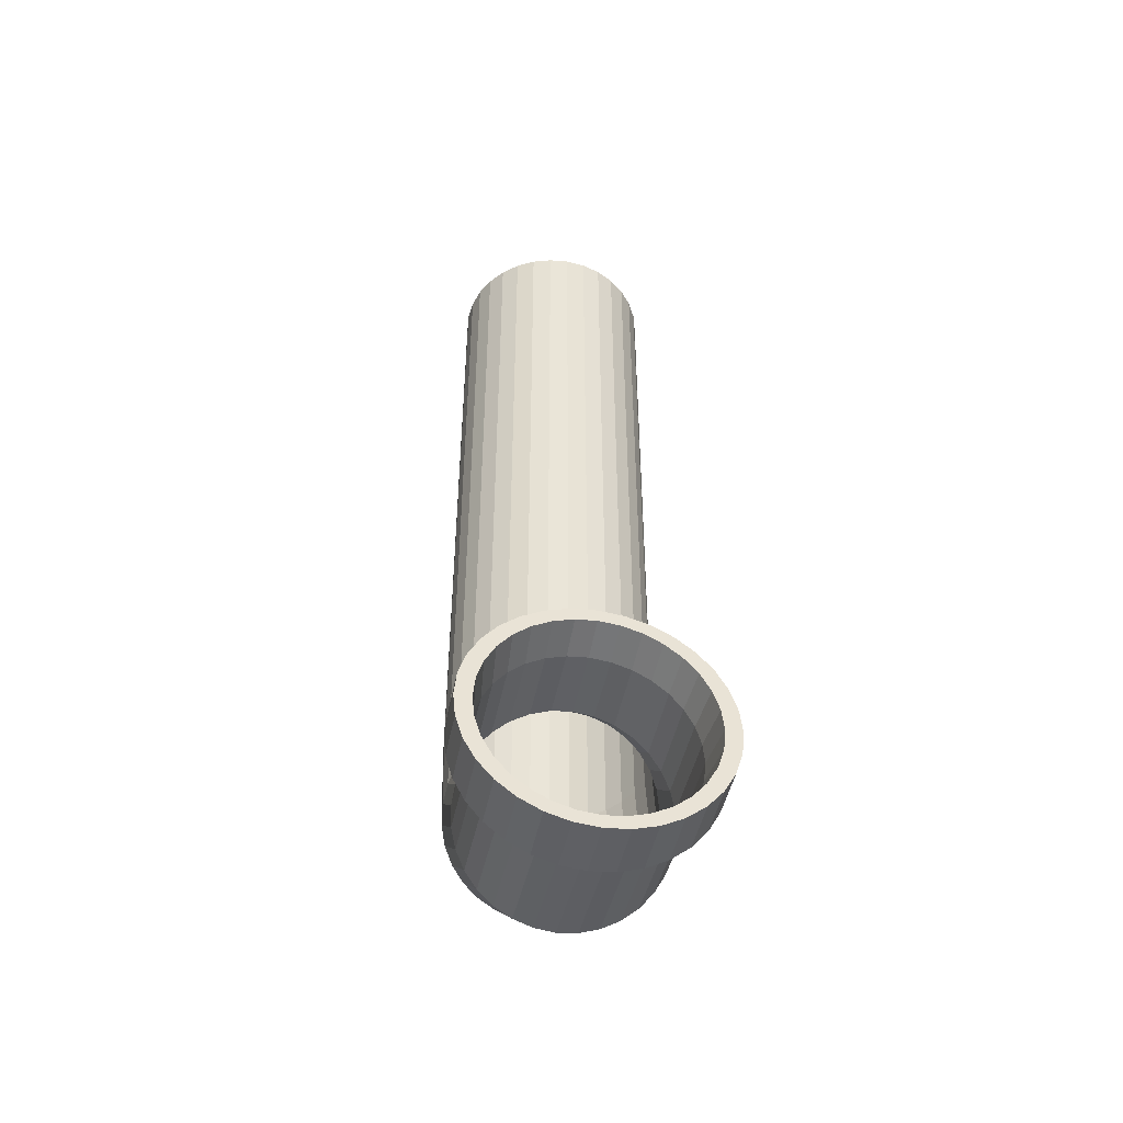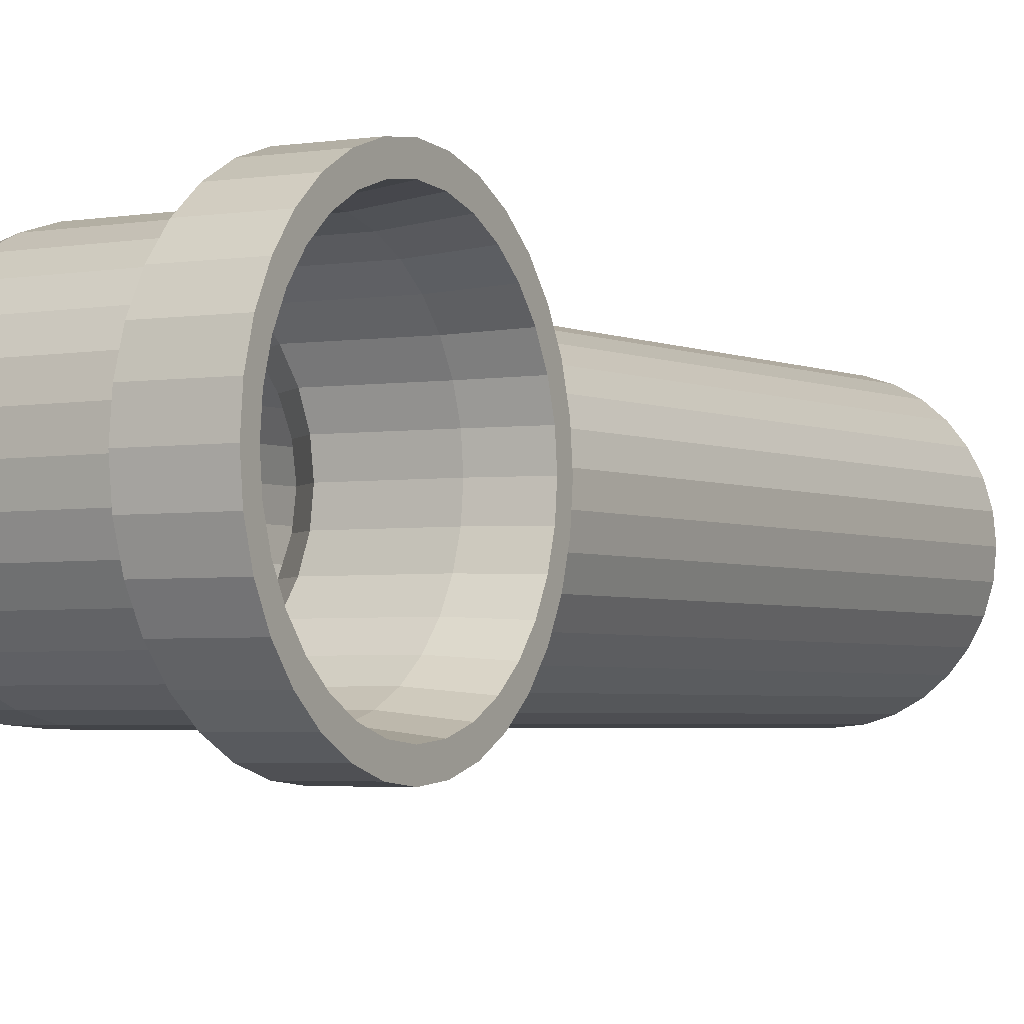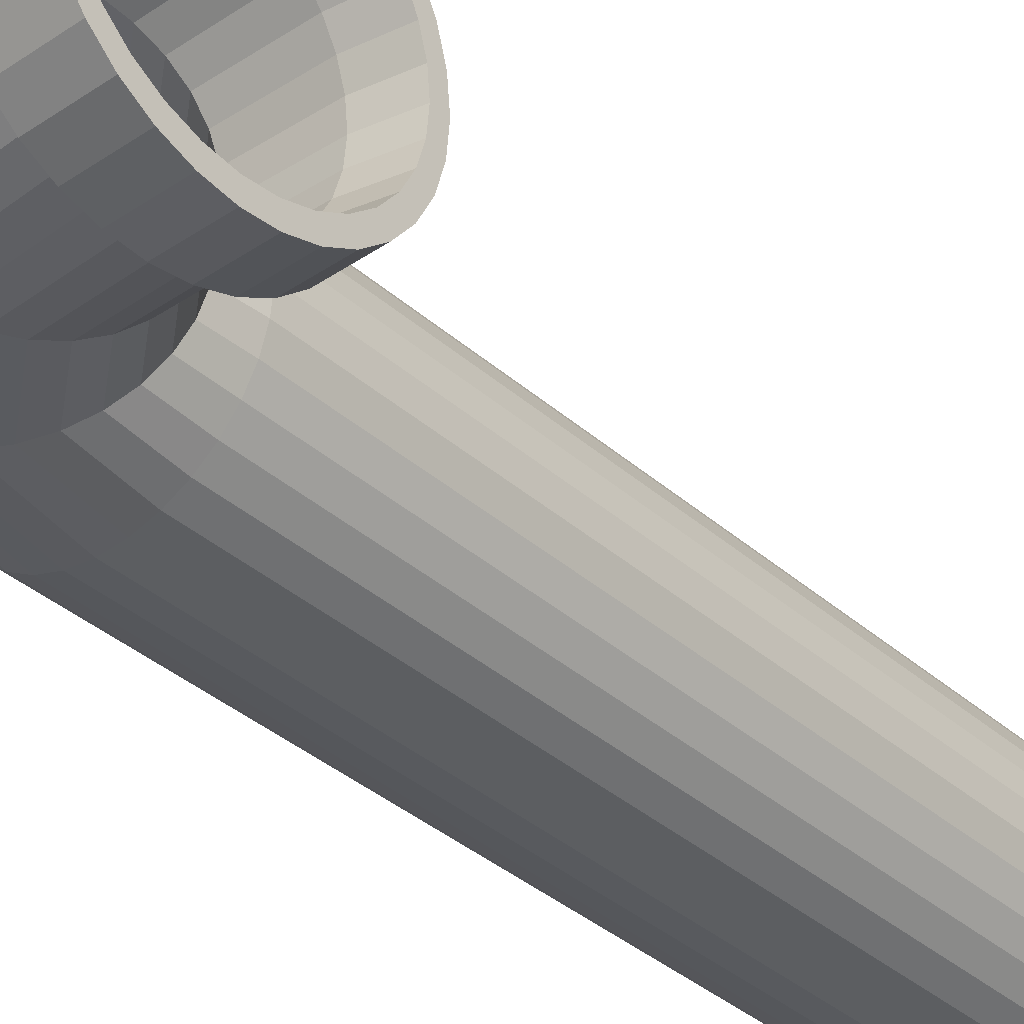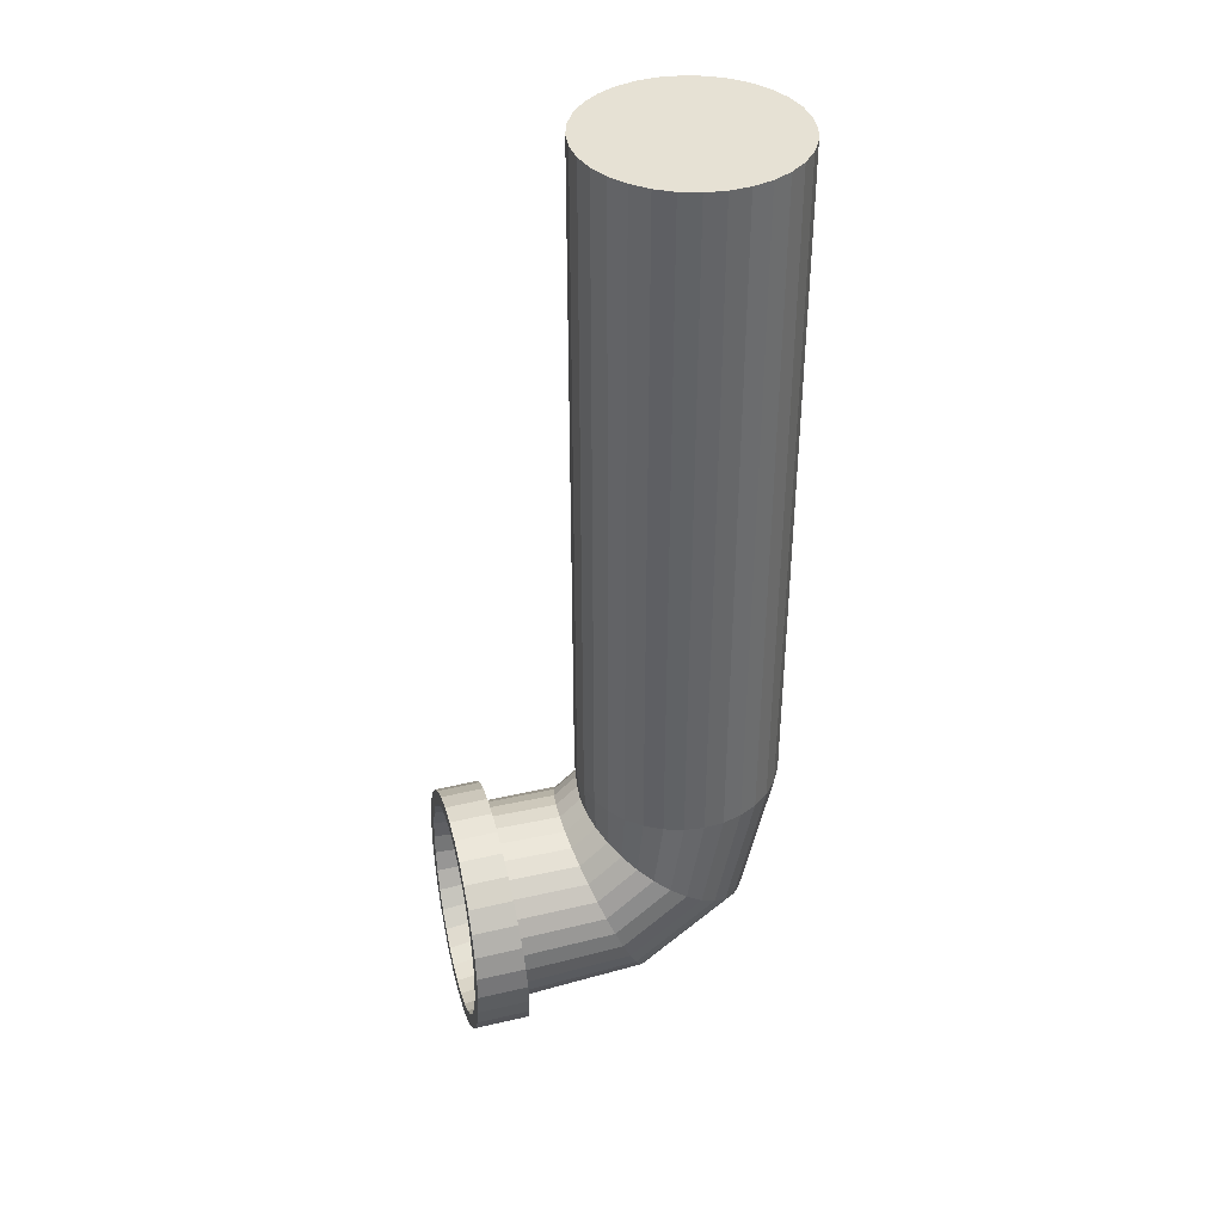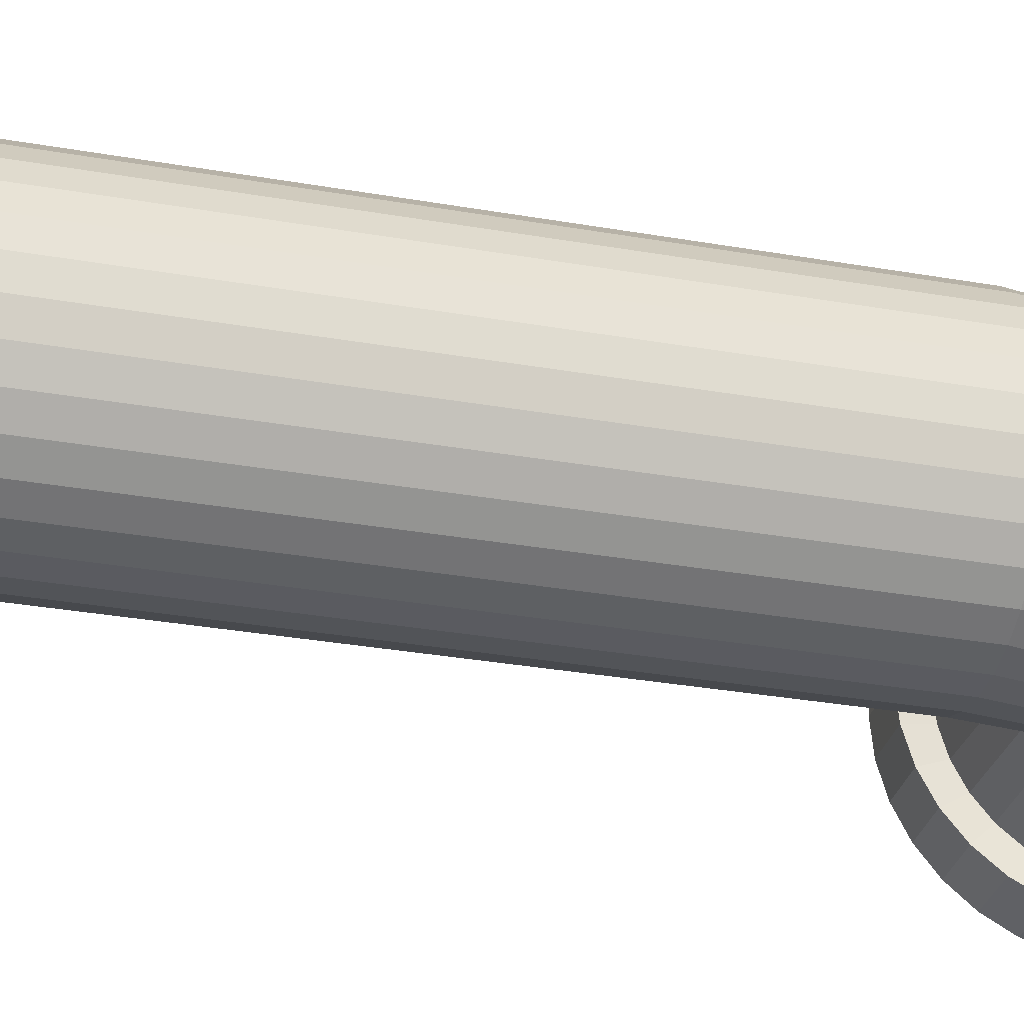
<metadata>
{"format":"obj","ext":"obj","renderer":"f3d","projection":"perspective","resolution":1024,"background":"white","views":[{"elev":-46.9,"azim":79.0,"up":"+Y"},{"elev":-2.8,"azim":30.1,"up":"+Z"},{"elev":-34.7,"azim":40.1,"up":"+Z"},{"elev":39.2,"azim":165.7,"up":"+Y"},{"elev":-28.3,"azim":-105.4,"up":"+Z"}]}
</metadata>
<code>
o Cylinder.001
v -0.8369 0.1596 -0.7299
v -0.8369 5.076 -0.7299
v -0.6945 0.1596 -0.7159
v -0.6945 5.076 -0.7159
v -0.5575 0.1596 -0.6744
v -0.5575 5.076 -0.6744
v -0.4313 0.1596 -0.6069
v -0.4313 5.076 -0.6069
v -0.3207 0.1596 -0.5161
v -0.3207 5.076 -0.5161
v -0.2299 0.1596 -0.4055
v -0.2299 5.076 -0.4055
v -0.1625 0.1596 -0.2793
v -0.1625 5.076 -0.2793
v -0.1209 0.1596 -0.1424
v -0.1209 5.076 -0.1424
v -0.1069 0.1596 6.1e-05
v -0.1069 5.076 6.2e-05
v -0.1209 0.1596 0.1425
v -0.1209 5.076 0.1425
v -0.1625 0.1596 0.2794
v -0.1625 5.076 0.2794
v -0.2299 0.1596 0.4056
v -0.2299 5.076 0.4056
v -0.3207 0.1596 0.5162
v -0.3207 5.076 0.5162
v -0.4313 0.1596 0.607
v -0.4313 5.076 0.607
v -0.5575 0.1596 0.6745
v -0.5575 5.076 0.6745
v -0.6945 0.1596 0.716
v -0.6945 5.076 0.716
v -0.8369 0.1596 0.7301
v -0.8369 5.076 0.7301
v -0.9793 0.1596 0.716
v -0.9793 5.076 0.716
v -1.116 0.1596 0.6745
v -1.116 5.076 0.6745
v -1.242 0.1596 0.607
v -1.242 5.076 0.607
v -1.353 0.1596 0.5162
v -1.353 5.076 0.5162
v -1.444 0.1596 0.4056
v -1.444 5.076 0.4056
v -1.511 0.1596 0.2794
v -1.511 5.076 0.2794
v -1.553 0.1596 0.1425
v -1.553 5.076 0.1425
v -1.567 0.1596 6.1e-05
v -1.567 5.076 6.2e-05
v -1.553 0.1596 -0.1424
v -1.553 5.076 -0.1424
v -1.511 0.1596 -0.2793
v -1.511 5.076 -0.2793
v -1.444 0.1596 -0.4055
v -1.444 5.076 -0.4055
v -1.353 0.1596 -0.5161
v -1.353 5.076 -0.5161
v -1.242 0.1596 -0.6069
v -1.242 5.076 -0.6069
v -1.116 0.1596 -0.6744
v -1.116 5.076 -0.6744
v -0.9793 0.1596 -0.7159
v -0.9793 5.076 -0.7159
v -0.7244 -0.5 -0.7299
v -0.6079 -0.4181 -0.7159
v -0.4958 -0.3393 -0.6744
v -0.3926 -0.2668 -0.6069
v -0.3021 -0.2031 -0.5161
v -0.2278 -0.1509 -0.4055
v -0.1726 -0.1121 -0.2793
v -0.1386 -0.08825 -0.1424
v -0.1272 -0.08019 6.1e-05
v -0.1386 -0.08825 0.1425
v -0.1726 -0.1121 0.2794
v -0.2278 -0.1509 0.4056
v -0.3021 -0.2031 0.5162
v -0.3926 -0.2668 0.607
v -0.4958 -0.3393 0.6745
v -0.6079 -0.4181 0.716
v -0.7244 -0.5 0.7301
v -0.8409 -0.5819 0.716
v -0.9529 -0.6606 0.6745
v -1.056 -0.7332 0.607
v -1.147 -0.7968 0.5162
v -1.221 -0.849 0.4056
v -1.276 -0.8878 0.2794
v -1.31 -0.9117 0.1425
v -1.322 -0.9198 6.1e-05
v -1.31 -0.9117 -0.1424
v -1.276 -0.8878 -0.2793
v -1.221 -0.849 -0.4055
v -1.147 -0.7968 -0.5161
v -1.056 -0.7332 -0.6069
v -0.9529 -0.6606 -0.6744
v -0.8409 -0.5819 -0.7159
v -0.2607 -0.8936 -0.7299
v -0.2047 -0.7626 -0.7159
v -0.1508 -0.6367 -0.6744
v -0.1012 -0.5207 -0.6069
v -0.05771 -0.419 -0.5161
v -0.02201 -0.3355 -0.4055
v 0.004522 -0.2735 -0.2793
v 0.02086 -0.2353 -0.1424
v 0.02637 -0.2224 6.1e-05
v 0.02086 -0.2353 0.1425
v 0.004522 -0.2735 0.2794
v -0.02201 -0.3355 0.4056
v -0.05771 -0.419 0.5162
v -0.1012 -0.5207 0.607
v -0.1508 -0.6367 0.6745
v -0.2047 -0.7626 0.716
v -0.2607 -0.8936 0.7301
v -0.3167 -1.024 0.716
v -0.3706 -1.15 0.6745
v -0.4202 -1.266 0.607
v -0.4637 -1.368 0.5162
v -0.4994 -1.452 0.4056
v -0.5259 -1.514 0.2794
v -0.5423 -1.552 0.1425
v -0.5478 -1.565 6.1e-05
v -0.5423 -1.552 -0.1424
v -0.5259 -1.514 -0.2793
v -0.4994 -1.452 -0.4055
v -0.4637 -1.368 -0.5161
v -0.4202 -1.266 -0.6069
v -0.3706 -1.15 -0.6744
v -0.3167 -1.024 -0.7159
v 0.5068 -0.954 -0.7299
v 0.5139 -0.8118 -0.7159
v 0.5207 -0.675 -0.6744
v 0.5271 -0.549 -0.6069
v 0.5326 -0.4385 -0.5161
v 0.5371 -0.3478 -0.4055
v 0.5405 -0.2804 -0.2793
v 0.5426 -0.2389 -0.1424
v 0.5433 -0.2249 6.1e-05
v 0.5426 -0.2389 0.1425
v 0.5405 -0.2804 0.2794
v 0.5371 -0.3478 0.4056
v 0.5326 -0.4385 0.5162
v 0.5271 -0.549 0.607
v 0.5207 -0.675 0.6745
v 0.5139 -0.8118 0.716
v 0.5068 -0.954 0.7301
v 0.4997 -1.096 0.716
v 0.4928 -1.233 0.6745
v 0.4865 -1.359 0.607
v 0.481 -1.47 0.5162
v 0.4764 -1.56 0.4056
v 0.4731 -1.628 0.2794
v 0.471 -1.669 0.1425
v 0.4703 -1.683 6.1e-05
v 0.471 -1.669 -0.1424
v 0.4731 -1.628 -0.2793
v 0.4764 -1.56 -0.4055
v 0.481 -1.47 -0.5161
v 0.4865 -1.359 -0.6069
v 0.4928 -1.233 -0.6744
v 0.4997 -1.096 -0.7159
v 0.475 -0.9527 -0.8844
v 0.4837 -0.7804 -0.8674
v 0.4919 -0.6147 -0.8171
v 0.4996 -0.4619 -0.7354
v 0.5063 -0.3281 -0.6254
v 0.5118 -0.2182 -0.4913
v 0.5159 -0.1366 -0.3384
v 0.5184 -0.08631 -0.1725
v 0.5192 -0.06933 6.1e-05
v 0.5184 -0.08631 0.1726
v 0.5159 -0.1366 0.3386
v 0.5118 -0.2182 0.4915
v 0.5063 -0.3281 0.6255
v 0.4996 -0.4619 0.7355
v 0.4919 -0.6147 0.8172
v 0.4837 -0.7804 0.8676
v 0.475 -0.9527 0.8846
v 0.4664 -1.125 0.8676
v 0.4581 -1.291 0.8172
v 0.4505 -1.444 0.7355
v 0.4438 -1.577 0.6255
v 0.4383 -1.687 0.4915
v 0.4342 -1.769 0.3386
v 0.4317 -1.819 0.1726
v 0.4308 -1.836 6.1e-05
v 0.4317 -1.819 -0.1725
v 0.4342 -1.769 -0.3384
v 0.4383 -1.687 -0.4913
v 0.4438 -1.577 -0.6254
v 0.4505 -1.444 -0.7354
v 0.4581 -1.291 -0.8171
v 0.4664 -1.125 -0.8674
v 0.8385 -0.9675 -0.7694
v 0.8366 -0.81 -0.7539
v 0.8347 -0.659 -0.7081
v 0.833 -0.521 -0.6343
v 0.8316 -0.4014 -0.5362
v 0.8304 -0.3048 -0.4184
v 0.8295 -0.2342 -0.2863
v 0.829 -0.1914 -0.1452
v 0.8288 -0.1771 6.1e-05
v 0.829 -0.1914 0.1453
v 0.8295 -0.2342 0.2864
v 0.8304 -0.3048 0.4185
v 0.8316 -0.4014 0.5363
v 0.833 -0.521 0.6345
v 0.8347 -0.6591 0.7083
v 0.8366 -0.81 0.754
v 0.8385 -0.9675 0.7695
v 0.8405 -1.125 0.754
v 0.8424 -1.276 0.7083
v 0.8441 -1.414 0.6345
v 0.8455 -1.534 0.5363
v 0.8467 -1.63 0.4185
v 0.8476 -1.701 0.2864
v 0.8481 -1.744 0.1453
v 0.8483 -1.758 6.1e-05
v 0.8481 -1.744 -0.1452
v 0.8476 -1.701 -0.2863
v 0.8467 -1.63 -0.4184
v 0.8455 -1.534 -0.5362
v 0.8441 -1.414 -0.6343
v 0.8424 -1.276 -0.7081
v 0.8405 -1.125 -0.7539
v 0.8385 -0.9675 -0.8844
v 0.8364 -0.795 -0.8674
v 0.8344 -0.629 -0.8171
v 0.8325 -0.4761 -0.7354
v 0.8308 -0.3421 -0.6254
v 0.8295 -0.2321 -0.4913
v 0.8284 -0.1504 -0.3384
v 0.8278 -0.1001 -0.1725
v 0.8276 -0.08306 6.1e-05
v 0.8278 -0.1001 0.1726
v 0.8284 -0.1504 0.3386
v 0.8295 -0.2321 0.4915
v 0.8308 -0.3421 0.6255
v 0.8325 -0.4761 0.7355
v 0.8344 -0.629 0.8172
v 0.8364 -0.795 0.8676
v 0.8385 -0.9675 0.8846
v 0.8407 -1.14 0.8676
v 0.8427 -1.306 0.8172
v 0.8446 -1.459 0.7355
v 0.8463 -1.593 0.6255
v 0.8476 -1.703 0.4915
v 0.8486 -1.785 0.3386
v 0.8493 -1.835 0.1726
v 0.8495 -1.852 6.1e-05
v 0.8493 -1.835 -0.1725
v 0.8486 -1.785 -0.3384
v 0.8476 -1.703 -0.4913
v 0.8463 -1.593 -0.6254
v 0.8446 -1.459 -0.7354
v 0.8427 -1.306 -0.8171
v 0.8407 -1.14 -0.8674
f 1 2 4 3
f 3 4 6 5
f 5 6 8 7
f 7 8 10 9
f 9 10 12 11
f 11 12 14 13
f 13 14 16 15
f 15 16 18 17
f 17 18 20 19
f 19 20 22 21
f 21 22 24 23
f 23 24 26 25
f 25 26 28 27
f 27 28 30 29
f 29 30 32 31
f 31 32 34 33
f 33 34 36 35
f 35 36 38 37
f 37 38 40 39
f 39 40 42 41
f 41 42 44 43
f 43 44 46 45
f 45 46 48 47
f 47 48 50 49
f 49 50 52 51
f 51 52 54 53
f 53 54 56 55
f 55 56 58 57
f 57 58 60 59
f 59 60 62 61
f 4 2 64 62 60 58 56 54 52 50 48 46 44 42 40 38 36 34 32 30 28 26 24 22 20 18 16 14 12 10 8 6
f 61 62 64 63
f 63 64 2 1
f 45 47 88 87
f 90 91 123 122
f 1 3 66 65
f 63 1 65 96
f 19 21 75 74
f 37 39 84 83
f 55 57 93 92
f 11 13 71 70
f 29 31 80 79
f 47 49 89 88
f 3 5 67 66
f 21 23 76 75
f 39 41 85 84
f 57 59 94 93
f 13 15 72 71
f 31 33 81 80
f 49 51 90 89
f 5 7 68 67
f 23 25 77 76
f 41 43 86 85
f 59 61 95 94
f 15 17 73 72
f 33 35 82 81
f 51 53 91 90
f 7 9 69 68
f 25 27 78 77
f 43 45 87 86
f 61 63 96 95
f 17 19 74 73
f 35 37 83 82
f 53 55 92 91
f 9 11 70 69
f 27 29 79 78
f 98 99 131 130
f 77 78 110 109
f 91 92 124 123
f 78 79 111 110
f 65 66 98 97
f 92 93 125 124
f 79 80 112 111
f 66 67 99 98
f 93 94 126 125
f 80 81 113 112
f 67 68 100 99
f 94 95 127 126
f 81 82 114 113
f 68 69 101 100
f 95 96 128 127
f 82 83 115 114
f 69 70 102 101
f 96 65 97 128
f 83 84 116 115
f 70 71 103 102
f 84 85 117 116
f 71 72 104 103
f 85 86 118 117
f 72 73 105 104
f 86 87 119 118
f 73 74 106 105
f 87 88 120 119
f 74 75 107 106
f 88 89 121 120
f 75 76 108 107
f 89 90 122 121
f 76 77 109 108
f 125 126 158 157
f 112 113 145 144
f 99 100 132 131
f 126 127 159 158
f 113 114 146 145
f 100 101 133 132
f 127 128 160 159
f 114 115 147 146
f 101 102 134 133
f 128 97 129 160
f 115 116 148 147
f 102 103 135 134
f 116 117 149 148
f 103 104 136 135
f 117 118 150 149
f 104 105 137 136
f 118 119 151 150
f 105 106 138 137
f 119 120 152 151
f 106 107 139 138
f 120 121 153 152
f 107 108 140 139
f 121 122 154 153
f 108 109 141 140
f 122 123 155 154
f 109 110 142 141
f 123 124 156 155
f 110 111 143 142
f 97 98 130 129
f 124 125 157 156
f 111 112 144 143
f 152 153 185 184
f 138 139 171 170
f 151 152 184 183
f 137 138 170 169
f 150 151 183 182
f 136 137 169 168
f 149 150 182 181
f 135 136 168 167
f 148 149 181 180
f 134 135 167 166
f 147 148 180 179
f 160 129 161 192
f 133 134 166 165
f 146 147 179 178
f 159 160 192 191
f 132 133 165 164
f 145 146 178 177
f 158 159 191 190
f 131 132 164 163
f 144 145 177 176
f 157 158 190 189
f 130 131 163 162
f 143 144 176 175
f 156 157 189 188
f 129 130 162 161
f 142 143 175 174
f 155 156 188 187
f 141 142 174 173
f 154 155 187 186
f 140 141 173 172
f 153 154 186 185
f 139 140 172 171
f 165 166 230 229
f 192 161 225 256
f 179 180 244 243
f 166 167 231 230
f 180 181 245 244
f 167 168 232 231
f 181 182 246 245
f 168 169 233 232
f 182 183 247 246
f 169 170 234 233
f 183 184 248 247
f 170 171 235 234
f 184 185 249 248
f 171 172 236 235
f 185 186 250 249
f 172 173 237 236
f 186 187 251 250
f 173 174 238 237
f 187 188 252 251
f 174 175 239 238
f 161 162 226 225
f 188 189 253 252
f 175 176 240 239
f 162 163 227 226
f 189 190 254 253
f 176 177 241 240
f 163 164 228 227
f 190 191 255 254
f 177 178 242 241
f 164 165 229 228
f 191 192 256 255
f 178 179 243 242
f 194 193 225 226
f 195 194 226 227
f 196 195 227 228
f 197 196 228 229
f 198 197 229 230
f 199 198 230 231
f 200 199 231 232
f 201 200 232 233
f 202 201 233 234
f 203 202 234 235
f 204 203 235 236
f 205 204 236 237
f 206 205 237 238
f 207 206 238 239
f 208 207 239 240
f 209 208 240 241
f 210 209 241 242
f 211 210 242 243
f 212 211 243 244
f 213 212 244 245
f 214 213 245 246
f 215 214 246 247
f 216 215 247 248
f 217 216 248 249
f 218 217 249 250
f 219 218 250 251
f 220 219 251 252
f 221 220 252 253
f 222 221 253 254
f 223 222 254 255
f 224 223 255 256
f 193 224 256 225
f 209 210 146 145
f 208 209 145 144
f 207 208 144 143
f 206 207 143 142
f 205 206 142 141
f 204 205 141 140
f 203 204 140 139
f 203 139 138 202
f 201 202 138 137
f 200 201 137 136
f 135 199 200 136
f 198 199 135 134
f 197 198 134 133
f 196 197 133 132
f 195 196 132 131
f 194 195 131 130
f 193 194 130 129
f 224 193 129 160
f 223 224 160 159
f 222 223 159 158
f 221 222 158 157
f 220 221 157 156
f 219 220 156 155
f 218 219 155 154
f 217 218 154 153
f 216 217 153 152
f 215 216 152 151
f 214 215 151 150
f 213 214 150 149
f 212 213 149 148
f 211 212 148 147
f 210 211 147 146

</code>
